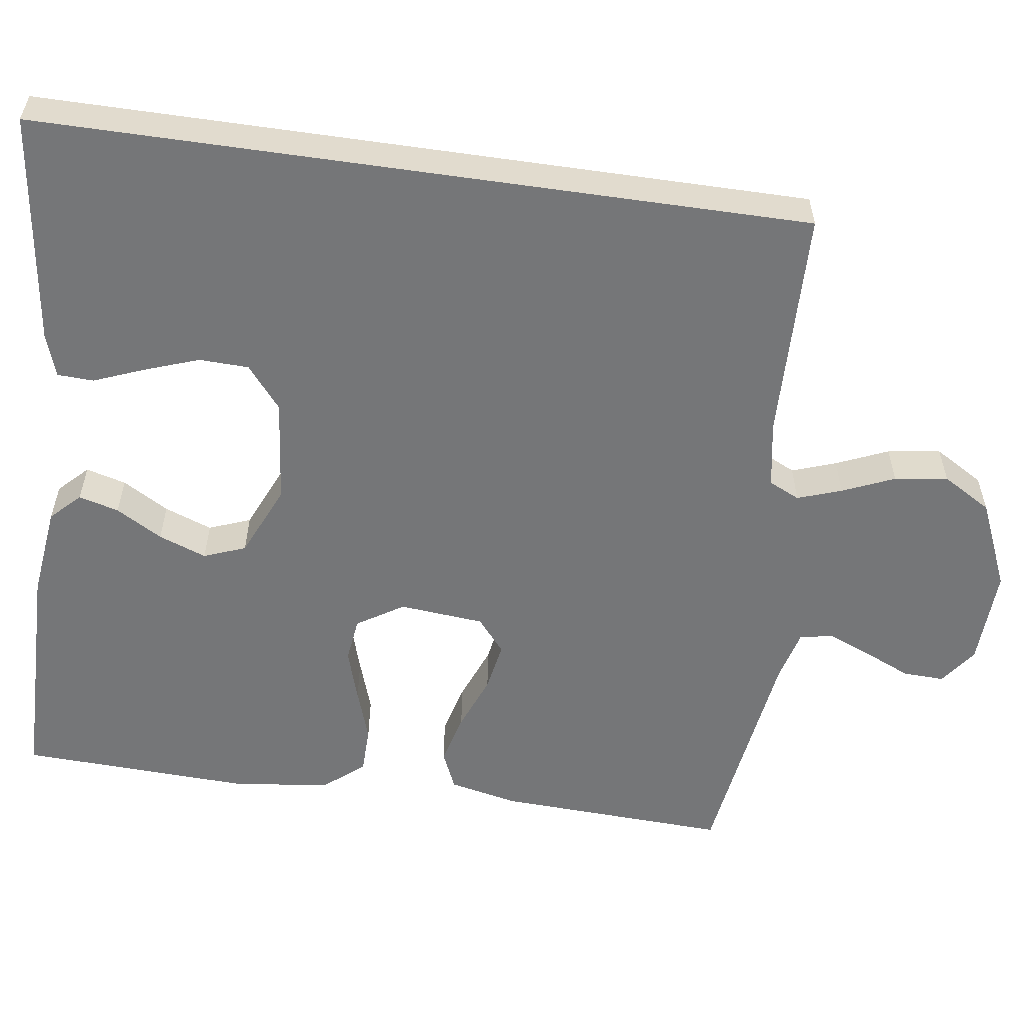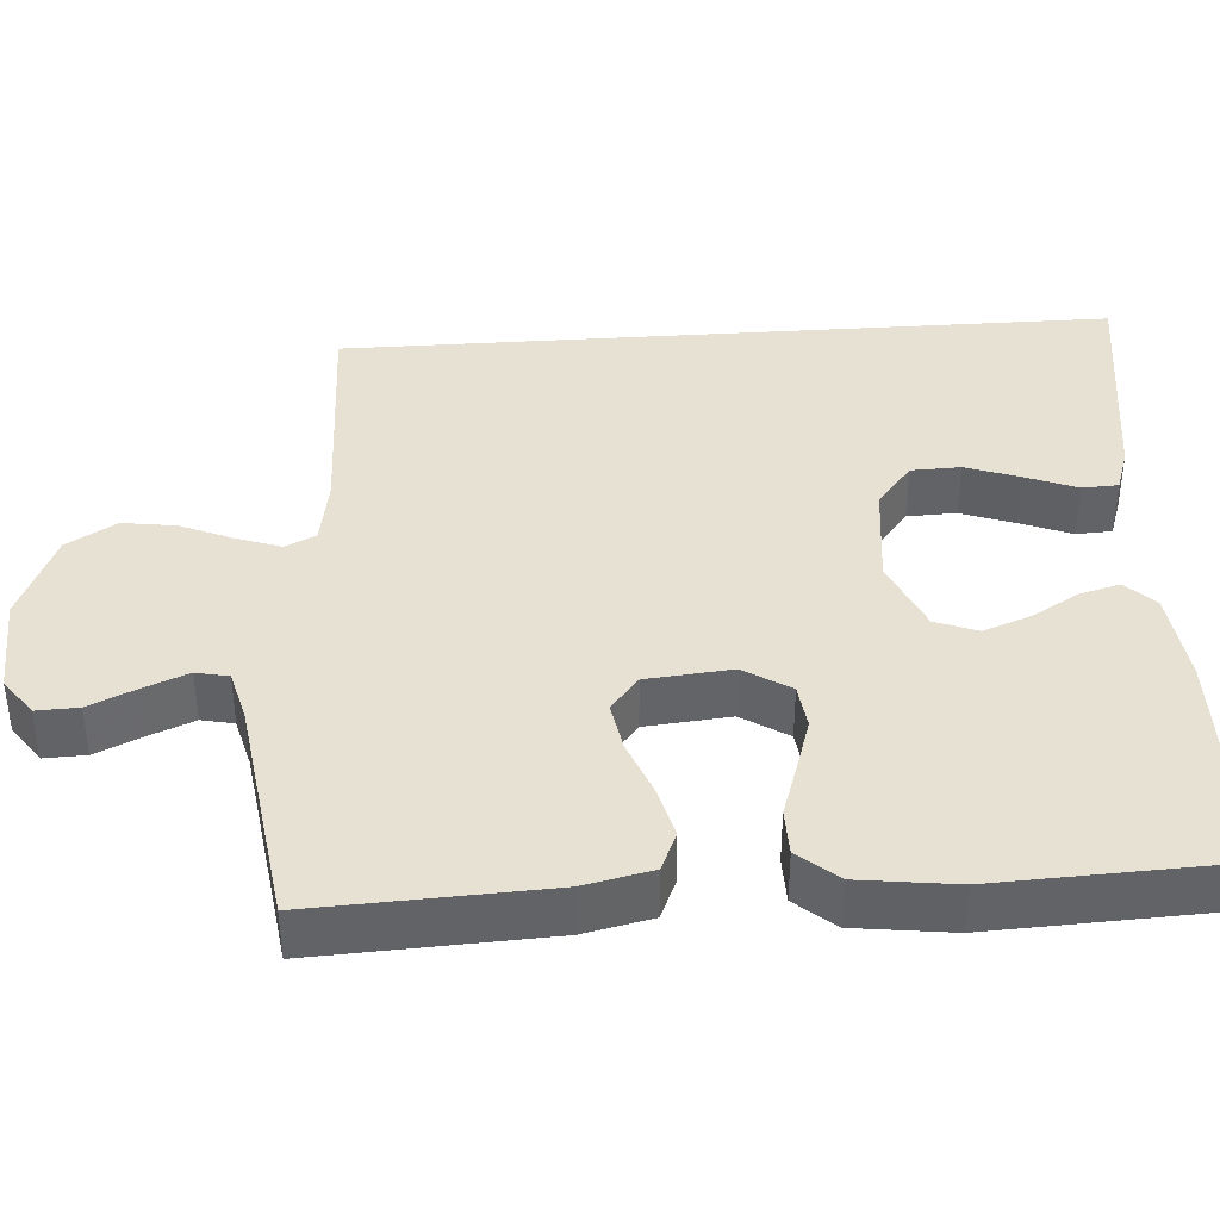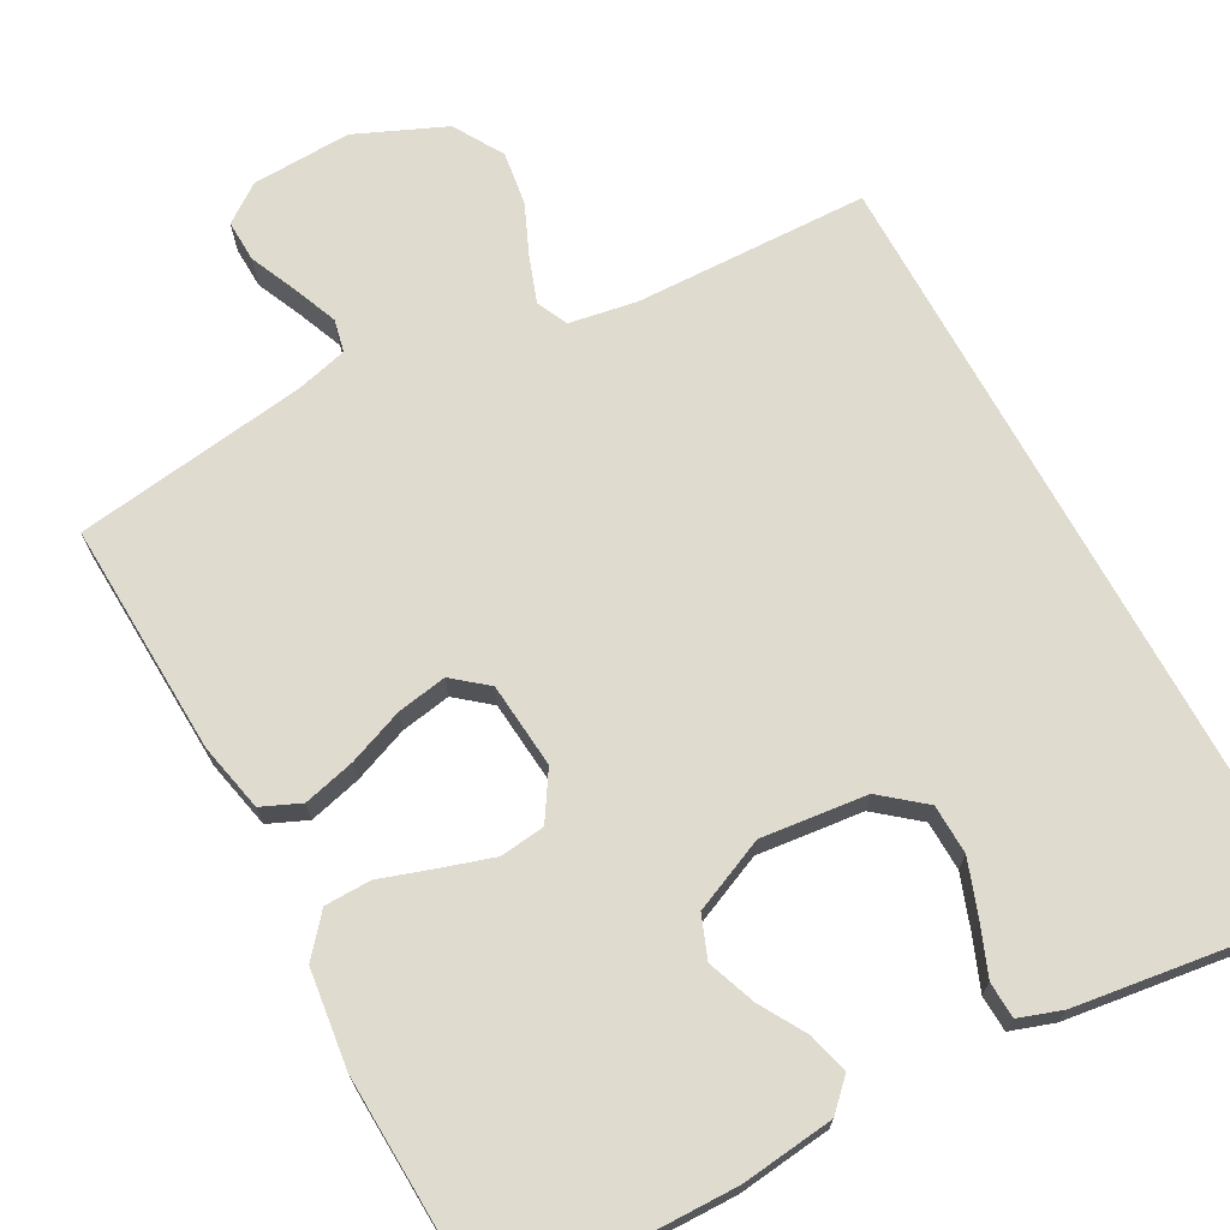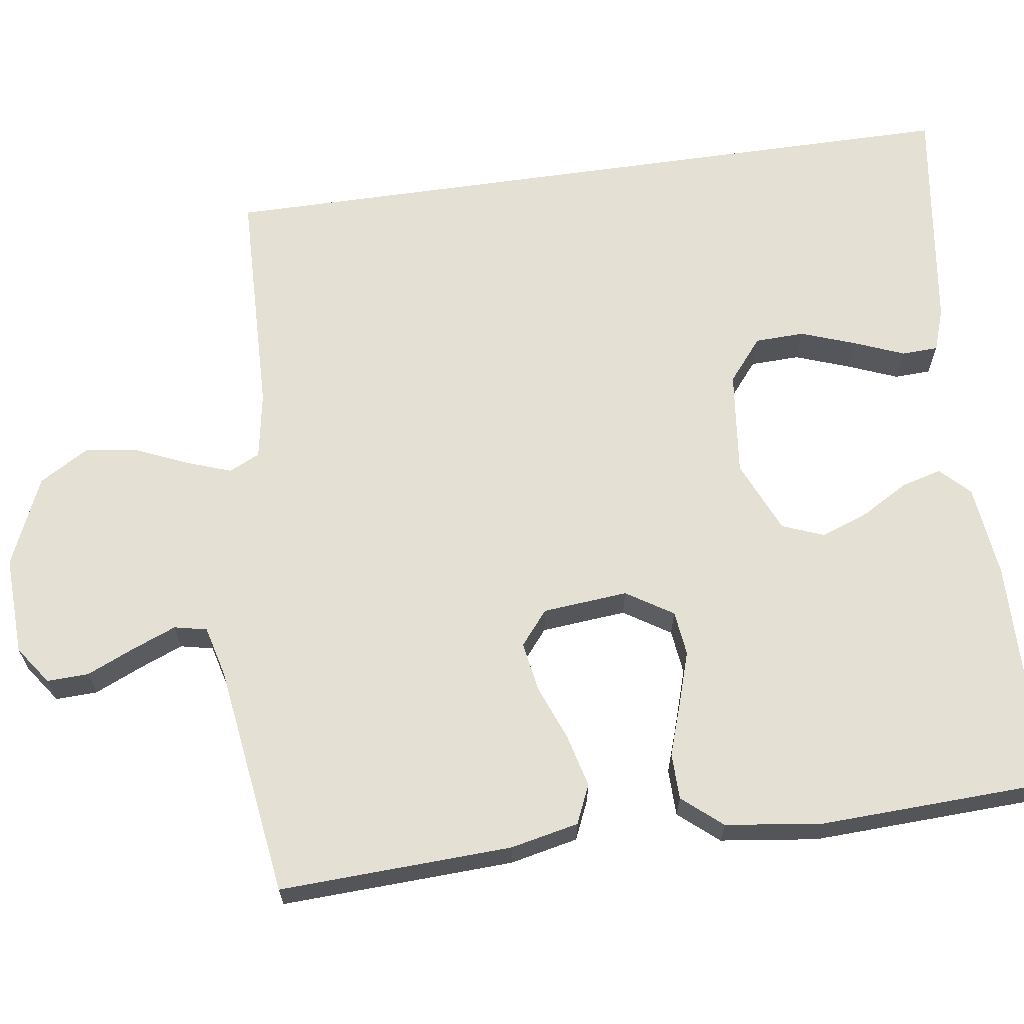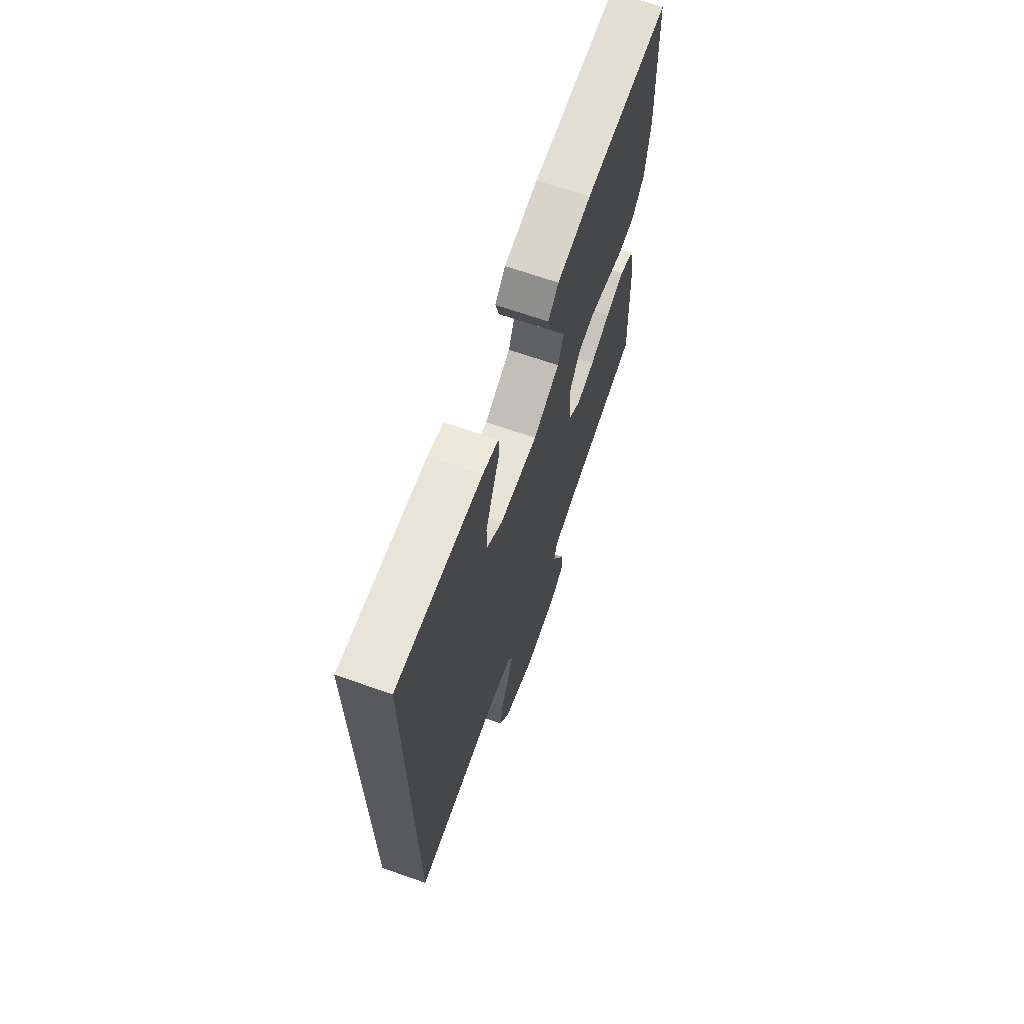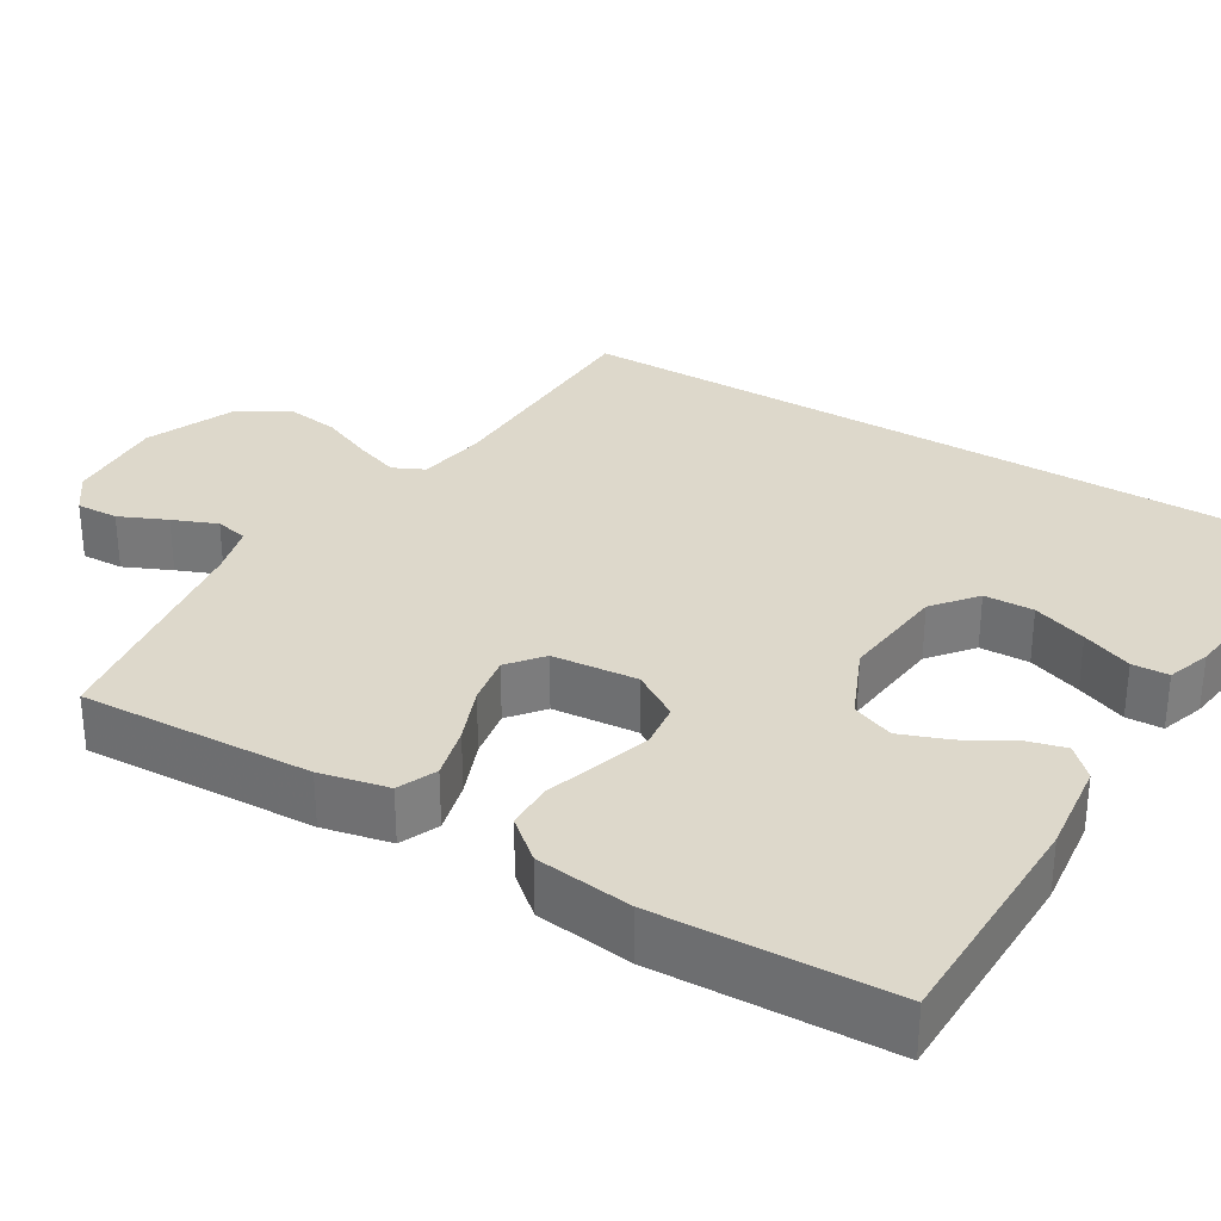
<metadata>
{"format":"obj","ext":"obj","renderer":"f3d","projection":"perspective","resolution":1024,"background":"white","views":[{"elev":-56.8,"azim":81.8,"up":"+Y"},{"elev":39.4,"azim":-94.0,"up":"+Y"},{"elev":70.3,"azim":-28.6,"up":"+Y"},{"elev":65.7,"azim":-98.1,"up":"+Y"},{"elev":68.4,"azim":109.2,"up":"+Z"},{"elev":31.5,"azim":-59.0,"up":"+Y"}]}
</metadata>
<code>
v -0.5 0.07 0.5
v -0.2 0.07 0.505
v -0.08 0.07 0.491
v -0.043 0.07 0.454
v -0.057 0.07 0.402
v -0.092 0.07 0.342
v -0.115 0.07 0.28
v -0.094 0.07 0.226
v 0 0.07 0.185
v 0.136 0.07 0.2
v 0.191 0.07 0.245
v 0.193 0.07 0.309
v 0.168 0.07 0.379
v 0.142 0.07 0.444
v 0.144 0.07 0.491
v 0.2 0.07 0.51
v 0.5 0.07 0.551
v 0.5 0.07 -0.443
v 0.2 0.07 -0.451
v 0.113 0.07 -0.466
v 0.094 0.07 -0.506
v 0.114 0.07 -0.563
v 0.143 0.07 -0.63
v 0.153 0.07 -0.699
v 0.115 0.07 -0.763
v 0 0.07 -0.813
v -0.128 0.07 -0.808
v -0.177 0.07 -0.773
v -0.175 0.07 -0.719
v -0.148 0.07 -0.658
v -0.125 0.07 -0.601
v -0.134 0.07 -0.559
v -0.2 0.07 -0.542
v -0.5 0.07 -0.5
v -0.487 0.07 -0.2
v -0.468 0.07 -0.112
v -0.418 0.07 -0.09
v -0.351 0.07 -0.107
v -0.279 0.07 -0.135
v -0.215 0.07 -0.146
v -0.171 0.07 -0.11
v -0.161 0.07 0
v -0.199 0.07 0.06
v -0.257 0.07 0.067
v -0.324 0.07 0.046
v -0.393 0.07 0.023
v -0.453 0.07 0.024
v -0.496 0.07 0.075
v -0.512 0.07 0.2
v -0.5 0 0.5
v -0.2 0 0.505
v -0.08 0 0.491
v -0.043 0 0.454
v -0.057 0 0.402
v -0.092 0 0.342
v -0.115 0 0.28
v -0.094 0 0.226
v 0 0 0.185
v 0.136 0 0.2
v 0.191 0 0.245
v 0.193 0 0.309
v 0.168 0 0.379
v 0.142 0 0.444
v 0.144 0 0.491
v 0.2 0 0.51
v 0.5 0 0.551
v 0.5 0 -0.443
v 0.2 0 -0.451
v 0.113 0 -0.466
v 0.094 0 -0.506
v 0.114 0 -0.563
v 0.143 0 -0.63
v 0.153 0 -0.699
v 0.115 0 -0.763
v 0 0 -0.813
v -0.128 0 -0.808
v -0.177 0 -0.773
v -0.175 0 -0.719
v -0.148 0 -0.658
v -0.125 0 -0.601
v -0.134 0 -0.559
v -0.2 0 -0.542
v -0.5 0 -0.5
v -0.487 0 -0.2
v -0.468 0 -0.112
v -0.418 0 -0.09
v -0.351 0 -0.107
v -0.279 0 -0.135
v -0.215 0 -0.146
v -0.171 0 -0.11
v -0.161 0 0
v -0.199 0 0.06
v -0.257 0 0.067
v -0.324 0 0.046
v -0.393 0 0.023
v -0.453 0 0.024
v -0.496 0 0.075
v -0.512 0 0.2
f 45 46 47 48
f 44 45 48 49
f 43 44 49 1
f 36 37 38 39
f 36 39 40
f 33 34 35 36
f 32 33 36 40
f 31 32 40 41
f 27 28 29 30
f 27 30 31
f 26 27 31
f 22 23 24 25
f 21 22 25 26
f 16 17 18 19
f 13 14 15 16
f 12 13 16
f 11 12 16 19
f 10 11 19 20
f 3 4 5 6
f 3 6 7
f 43 1 2 3
f 43 3 7
f 42 43 7 8
f 41 42 8 9
f 21 26 31 41
f 20 21 41
f 9 10 20 41
f 97 96 95 94
f 98 97 94 93
f 50 98 93 92
f 88 87 86 85
f 89 88 85
f 85 84 83 82
f 89 85 82 81
f 90 89 81 80
f 79 78 77 76
f 80 79 76
f 80 76 75
f 74 73 72 71
f 75 74 71 70
f 68 67 66 65
f 65 64 63 62
f 65 62 61
f 68 65 61 60
f 69 68 60 59
f 55 54 53 52
f 56 55 52
f 52 51 50 92
f 56 52 92
f 57 56 92 91
f 58 57 91 90
f 90 80 75 70
f 90 70 69
f 90 69 59 58
f 1 50 51 2
f 2 51 52 3
f 3 52 53 4
f 4 53 54 5
f 5 54 55 6
f 6 55 56 7
f 7 56 57 8
f 8 57 58 9
f 9 58 59 10
f 10 59 60 11
f 11 60 61 12
f 12 61 62 13
f 13 62 63 14
f 14 63 64 15
f 15 64 65 16
f 16 65 66 17
f 17 66 67 18
f 18 67 68 19
f 19 68 69 20
f 20 69 70 21
f 21 70 71 22
f 22 71 72 23
f 23 72 73 24
f 24 73 74 25
f 25 74 75 26
f 26 75 76 27
f 27 76 77 28
f 28 77 78 29
f 29 78 79 30
f 30 79 80 31
f 31 80 81 32
f 32 81 82 33
f 33 82 83 34
f 34 83 84 35
f 35 84 85 36
f 36 85 86 37
f 37 86 87 38
f 38 87 88 39
f 39 88 89 40
f 40 89 90 41
f 41 90 91 42
f 42 91 92 43
f 43 92 93 44
f 44 93 94 45
f 45 94 95 46
f 46 95 96 47
f 47 96 97 48
f 48 97 98 49
f 49 98 50 1

</code>
